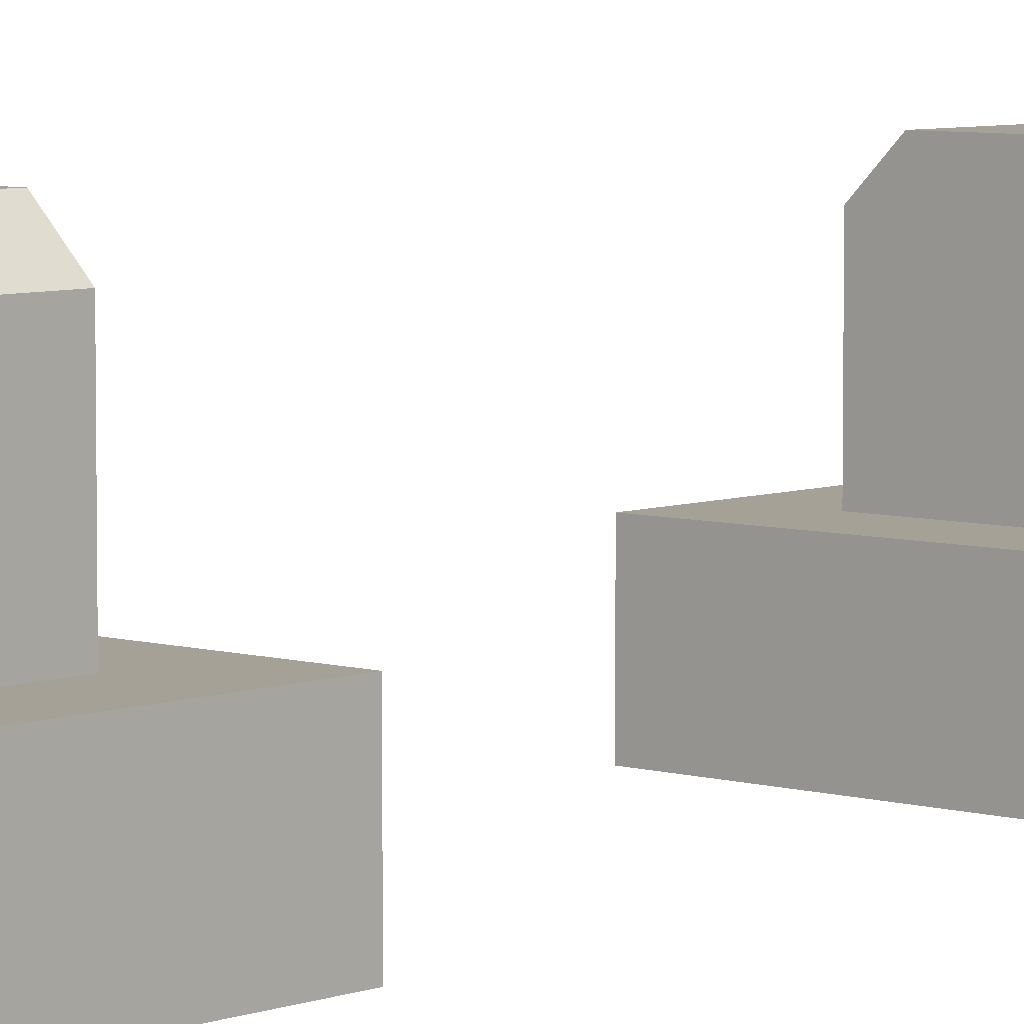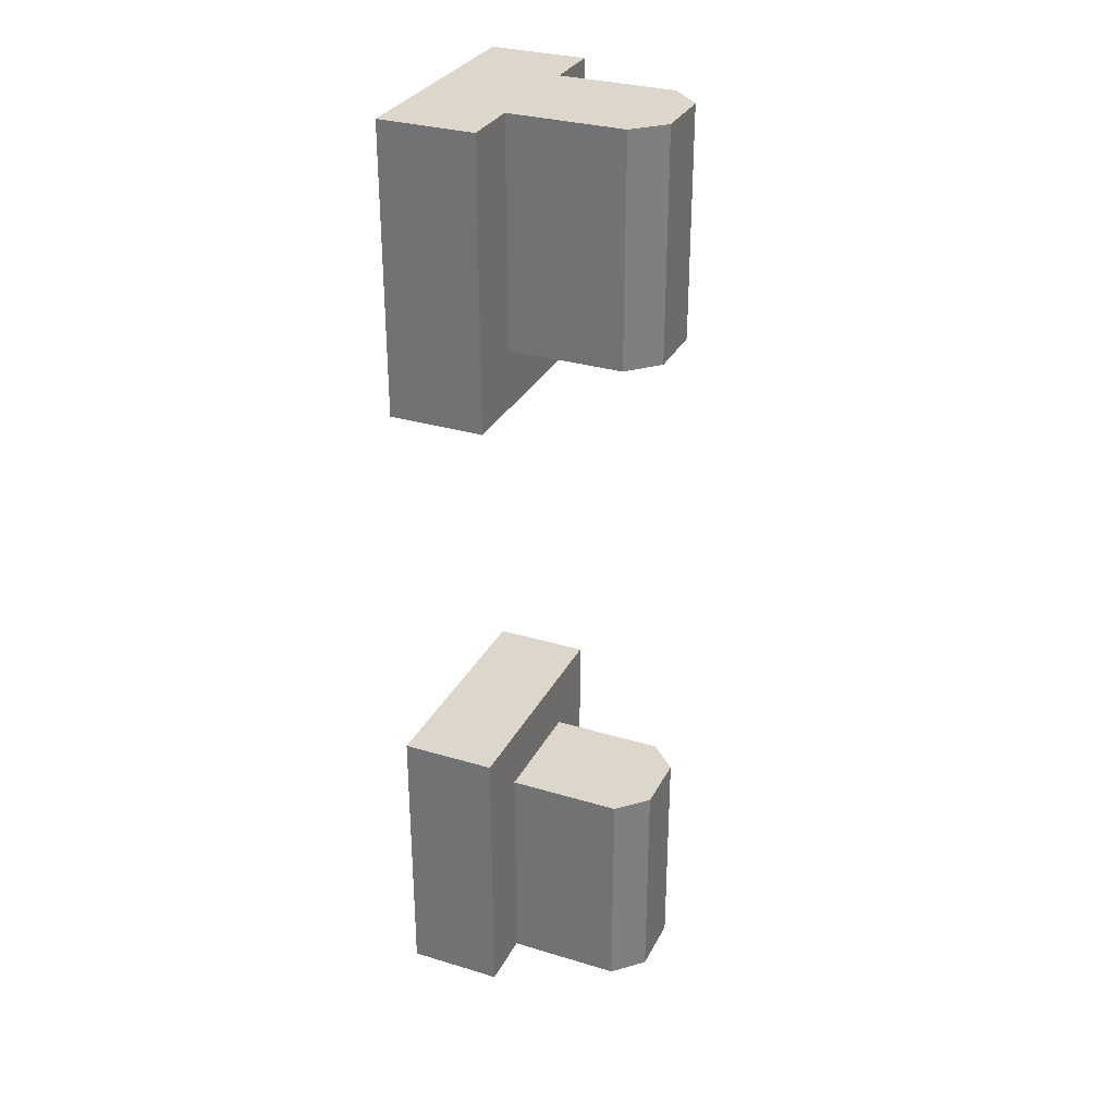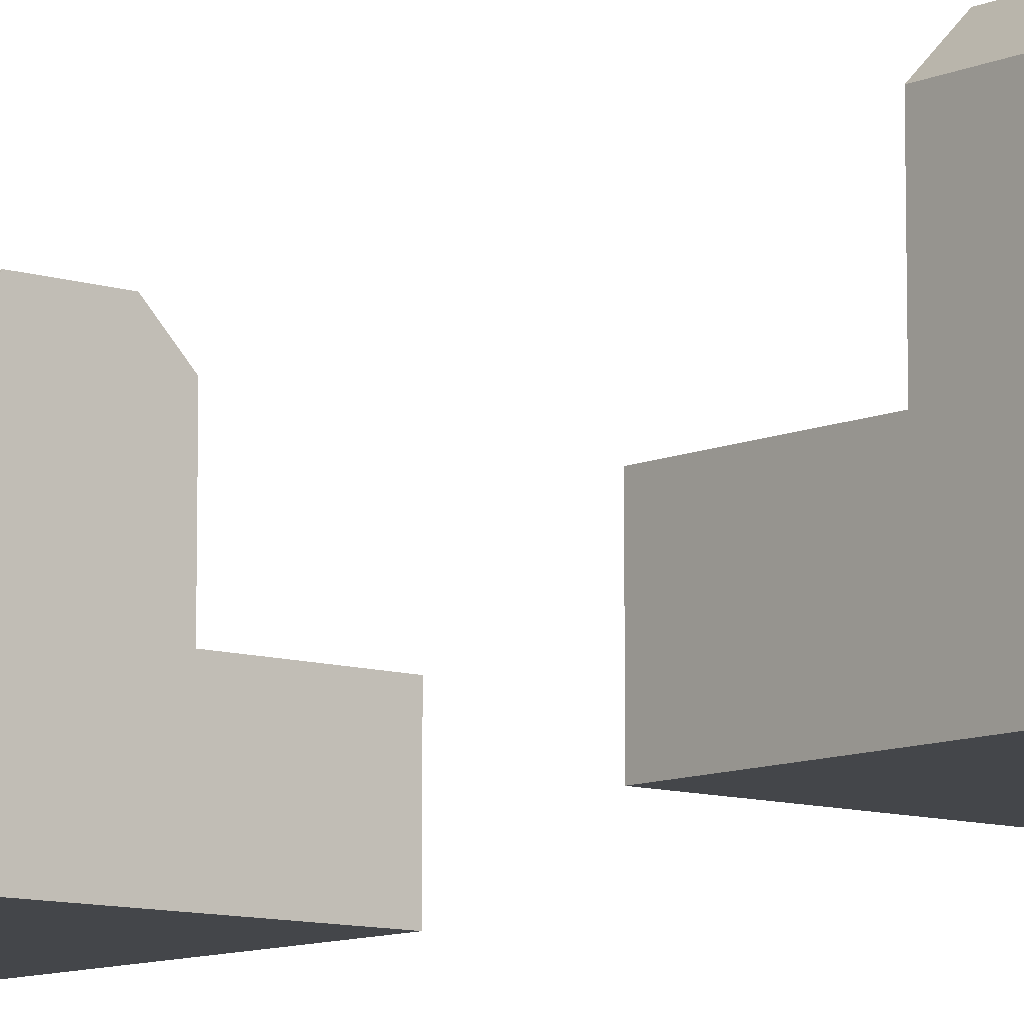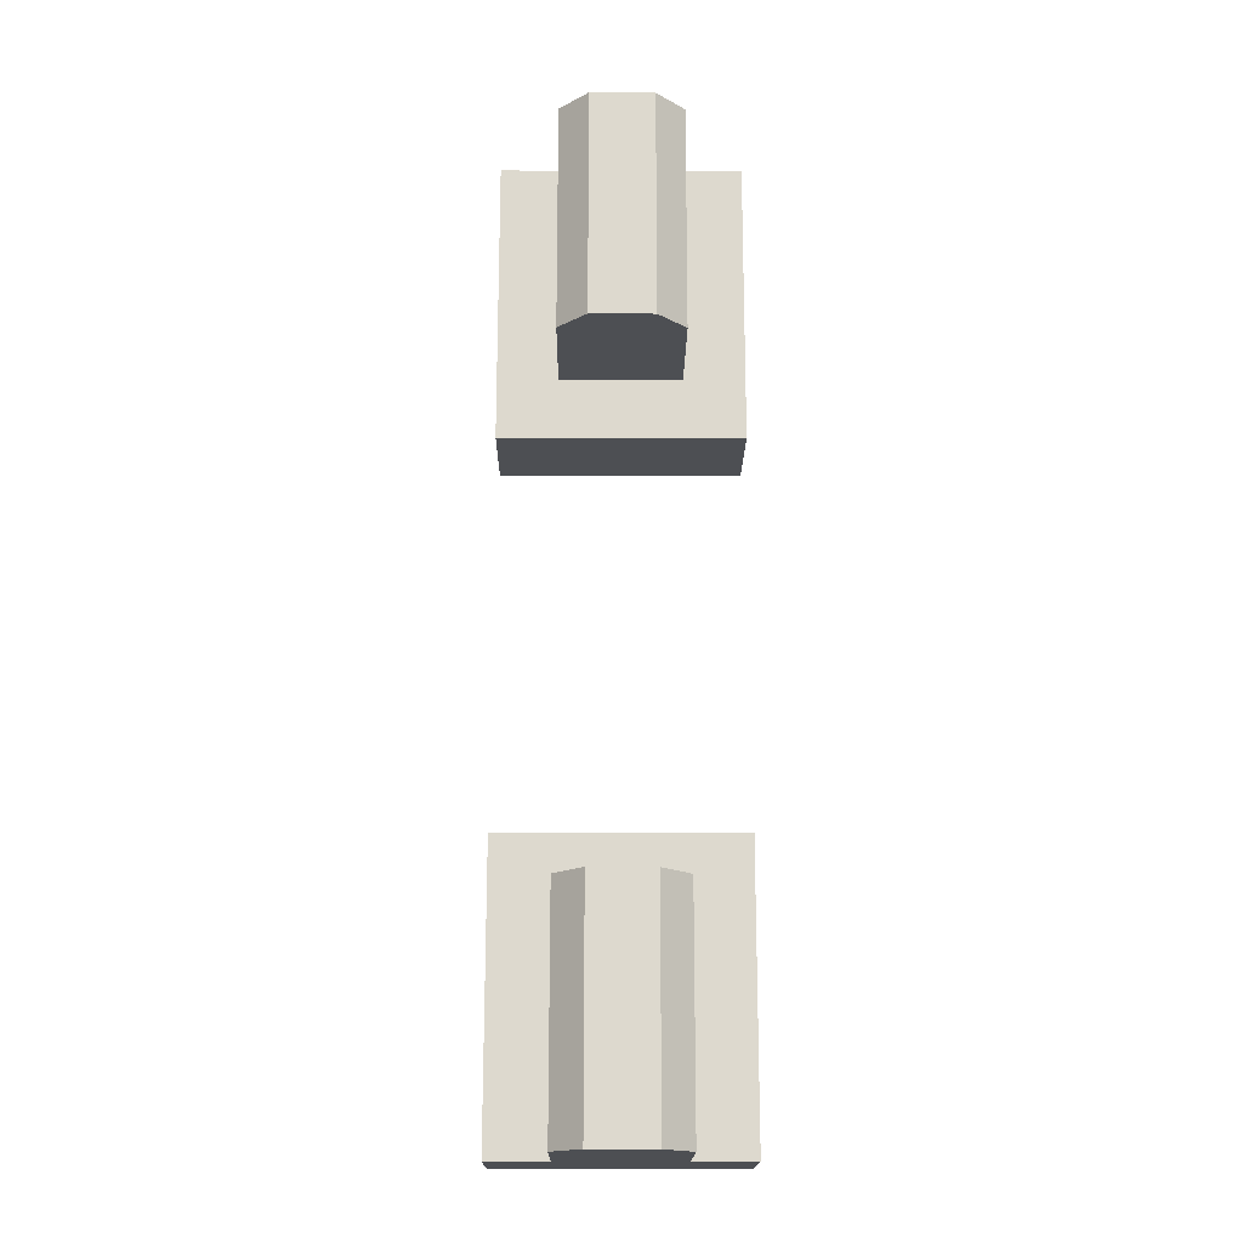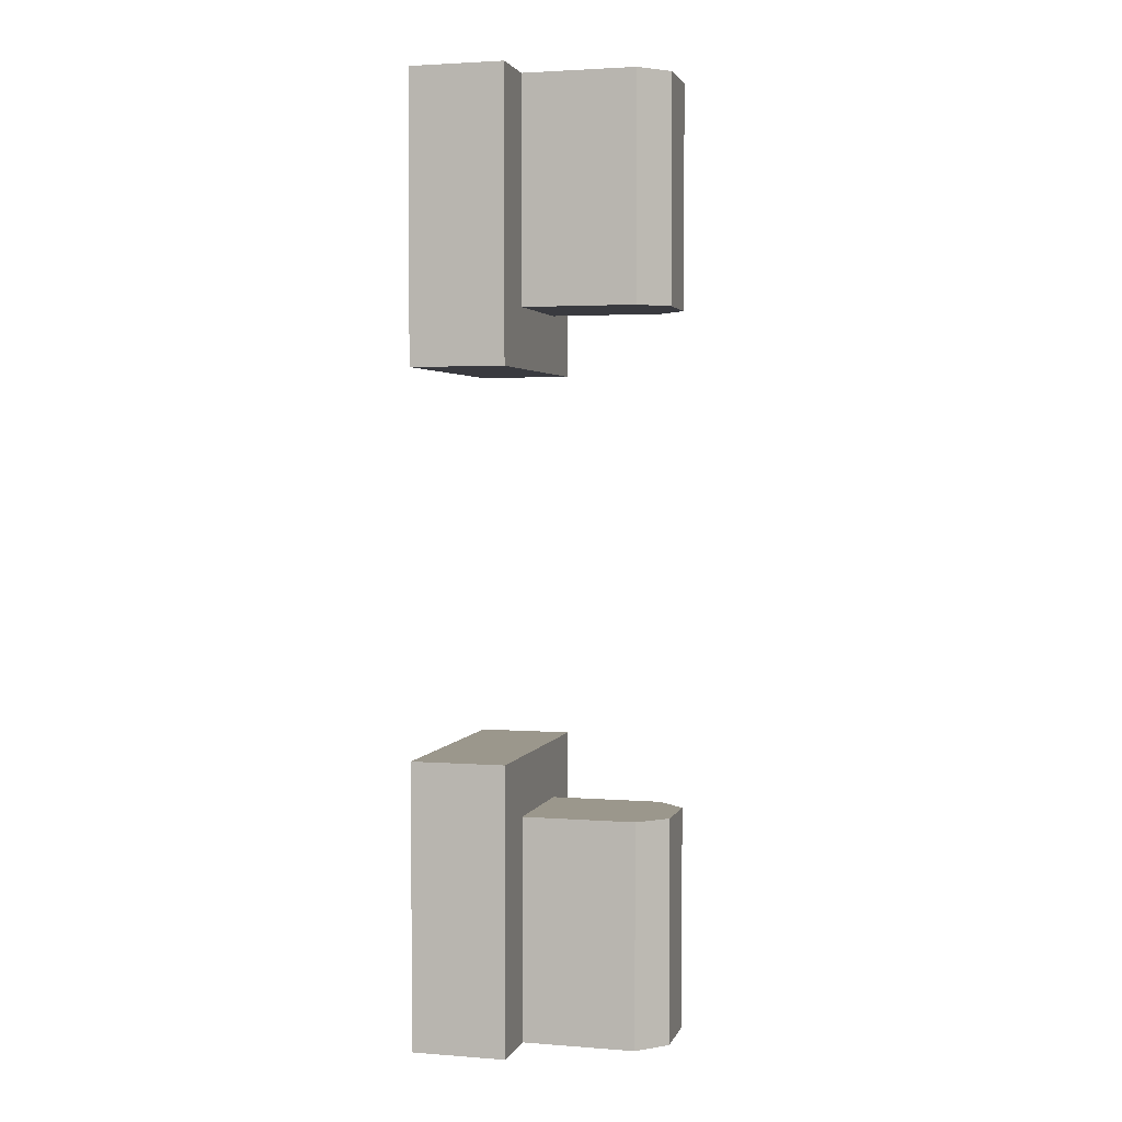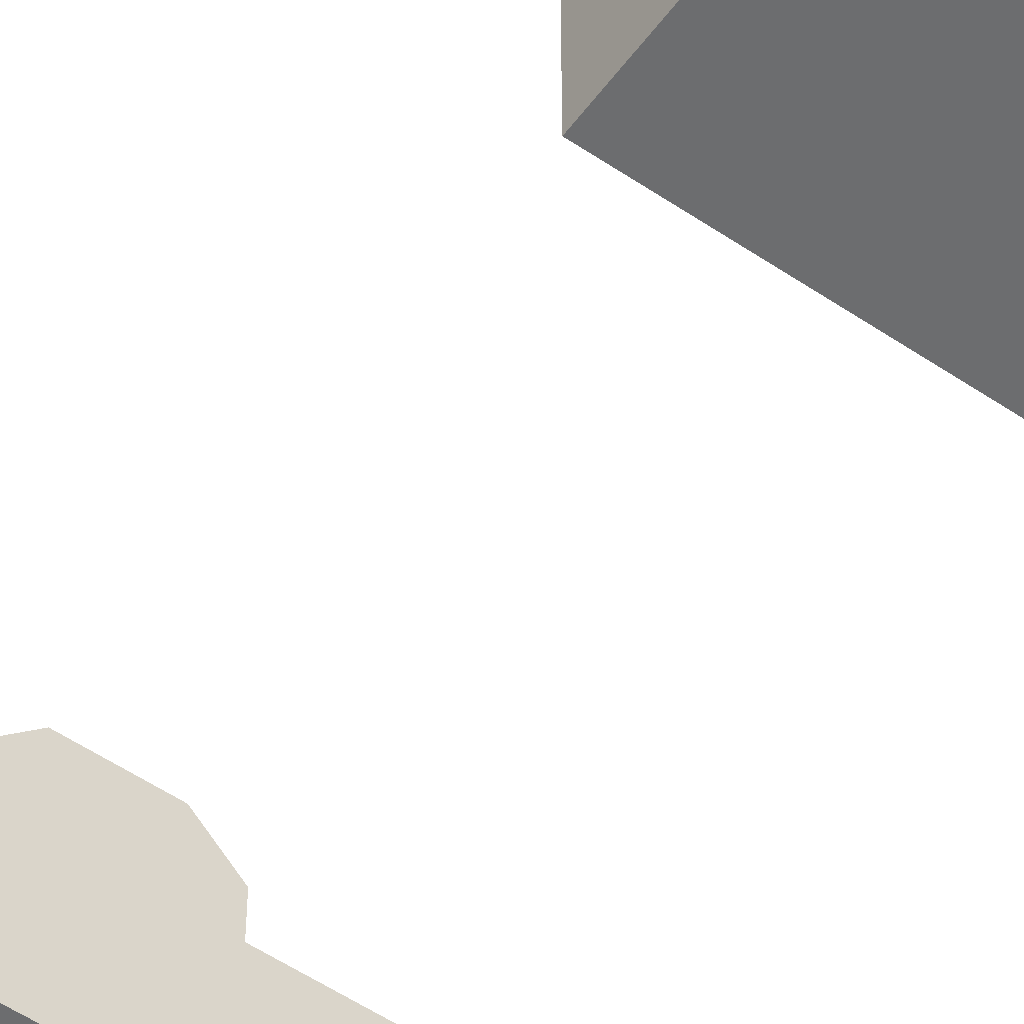
<metadata>
{"format":"obj","ext":"obj","renderer":"f3d","projection":"perspective","resolution":1024,"background":"white","views":[{"elev":6.1,"azim":41.9,"up":"+Y"},{"elev":30.8,"azim":113.4,"up":"+Z"},{"elev":-9.6,"azim":139.5,"up":"+Y"},{"elev":-18.0,"azim":179.4,"up":"+Z"},{"elev":2.8,"azim":104.8,"up":"+Z"},{"elev":-53.9,"azim":-35.8,"up":"+Y"}]}
</metadata>
<code>
g hedgeGate
v 0.438 0.22 -0.263
v 0.438 0.22 -0.5
v 0.438 0.1 -0.5
v 0.438 0.1 -0.263
v 0.313 0.22 -0.5
v 0.313 0.1 -0.5
v 0.438 0.1 -0.5
v 0.438 0.22 -0.5
v 0.343 0.25 -0.5
v 0.408 0.25 -0.5
v 0.408 0.25 -0.5
v 0.438 0.22 -0.5
v 0.438 0.22 -0.263
v 0.408 0.25 -0.263
v 0.343 0.25 -0.5
v 0.408 0.25 -0.5
v 0.408 0.25 -0.263
v 0.343 0.25 -0.263
v 0.313 0.22 -0.263
v 0.313 0.22 -0.5
v 0.343 0.25 -0.5
v 0.343 0.25 -0.263
v 0.313 0.1 -0.263
v 0.313 0.1 -0.5
v 0.313 0.22 -0.5
v 0.313 0.22 -0.263
v 0.408 0.25 0.263
v 0.438 0.22 0.263
v 0.438 0.22 0.5
v 0.408 0.25 0.5
v 0.313 0.22 0.5
v 0.313 0.22 0.263
v 0.343 0.25 0.263
v 0.343 0.25 0.5
v 0.343 0.25 0.263
v 0.408 0.25 0.263
v 0.408 0.25 0.5
v 0.343 0.25 0.5
v 0.313 0.1 0.263
v 0.313 0.22 0.263
v 0.313 0.22 0.5
v 0.313 0.1 0.5
v 0.438 0.22 0.5
v 0.438 0.1 0.5
v 0.313 0.1 0.5
v 0.313 0.22 0.5
v 0.408 0.25 0.5
v 0.343 0.25 0.5
v 0.438 0.22 0.5
v 0.438 0.22 0.263
v 0.438 0.1 0.263
v 0.438 0.1 0.5
v 0.438 0.22 -0.263
v 0.438 0.1 -0.263
v 0.313 0.1 -0.263
v 0.313 0.22 -0.263
v 0.408 0.25 -0.263
v 0.343 0.25 -0.263
v 0.313 0.22 0.263
v 0.313 0.1 0.263
v 0.438 0.1 0.263
v 0.438 0.22 0.263
v 0.343 0.25 0.263
v 0.408 0.25 0.263
v 0.25 0.1 -0.5
v 0.25 0 -0.5
v 0.5 0 -0.5
v 0.5 0.1 -0.5
v 0.5 0.1 -0.2
v 0.5 0 -0.2
v 0.25 0 -0.2
v 0.25 0.1 -0.2
v 0.25 0 -0.5
v 0.25 0.1 -0.5
v 0.25 0.1 -0.2
v 0.25 0 -0.2
v 0.5 0.1 -0.2
v 0.5 0.1 -0.5
v 0.5 0 -0.5
v 0.5 0 -0.2
v 0.25 0 -0.2
v 0.5 0 -0.2
v 0.5 0 -0.5
v 0.25 0 -0.5
v 0.25 0.1 -0.5
v 0.313 0.1 -0.5
v 0.313 0.1 -0.263
v 0.25 0.1 -0.2
v 0.438 0.1 -0.263
v 0.5 0.1 -0.2
v 0.438 0.1 -0.5
v 0.5 0.1 -0.5
v 0.25 0 0.5
v 0.25 0 0.2
v 0.25 0.1 0.2
v 0.25 0.1 0.5
v 0.5 0.1 0.5
v 0.5 0.1 0.2
v 0.5 0 0.2
v 0.5 0 0.5
v 0.5 0.1 0.5
v 0.5 0 0.5
v 0.25 0 0.5
v 0.25 0.1 0.5
v 0.25 0.1 0.2
v 0.25 0 0.2
v 0.5 0 0.2
v 0.5 0.1 0.2
v 0.25 0 0.5
v 0.5 0 0.5
v 0.5 0 0.2
v 0.25 0 0.2
v 0.313 0.1 0.5
v 0.25 0.1 0.5
v 0.25 0.1 0.2
v 0.313 0.1 0.263
v 0.438 0.1 0.263
v 0.5 0.1 0.2
v 0.5 0.1 0.5
v 0.438 0.1 0.5
f 1 3 2
f 3 1 4
f 5 7 6
f 7 5 8
f 8 5 9
f 8 9 10
f 11 13 12
f 13 11 14
f 15 17 16
f 17 15 18
f 19 21 20
f 21 19 22
f 23 25 24
f 25 23 26
f 27 29 28
f 29 27 30
f 31 33 32
f 33 31 34
f 35 37 36
f 37 35 38
f 39 41 40
f 41 39 42
f 43 45 44
f 45 43 46
f 46 43 47
f 46 47 48
f 49 51 50
f 51 49 52
f 53 55 54
f 55 53 56
f 56 53 57
f 56 57 58
f 59 61 60
f 61 59 62
f 62 59 63
f 62 63 64
f 65 67 66
f 67 65 68
f 68 65 6
f 68 6 7
f 69 71 70
f 71 69 72
f 73 75 74
f 75 73 76
f 77 79 78
f 79 77 80
f 81 83 82
f 83 81 84
f 85 87 86
f 88 87 85
f 88 89 87
f 90 89 88
f 90 91 89
f 91 90 92
f 93 95 94
f 95 93 96
f 97 99 98
f 99 97 100
f 101 103 102
f 103 101 104
f 104 101 44
f 104 44 45
f 105 107 106
f 107 105 108
f 109 111 110
f 111 109 112
f 113 115 114
f 116 115 113
f 117 115 116
f 117 118 115
f 118 117 119
f 120 119 117

</code>
